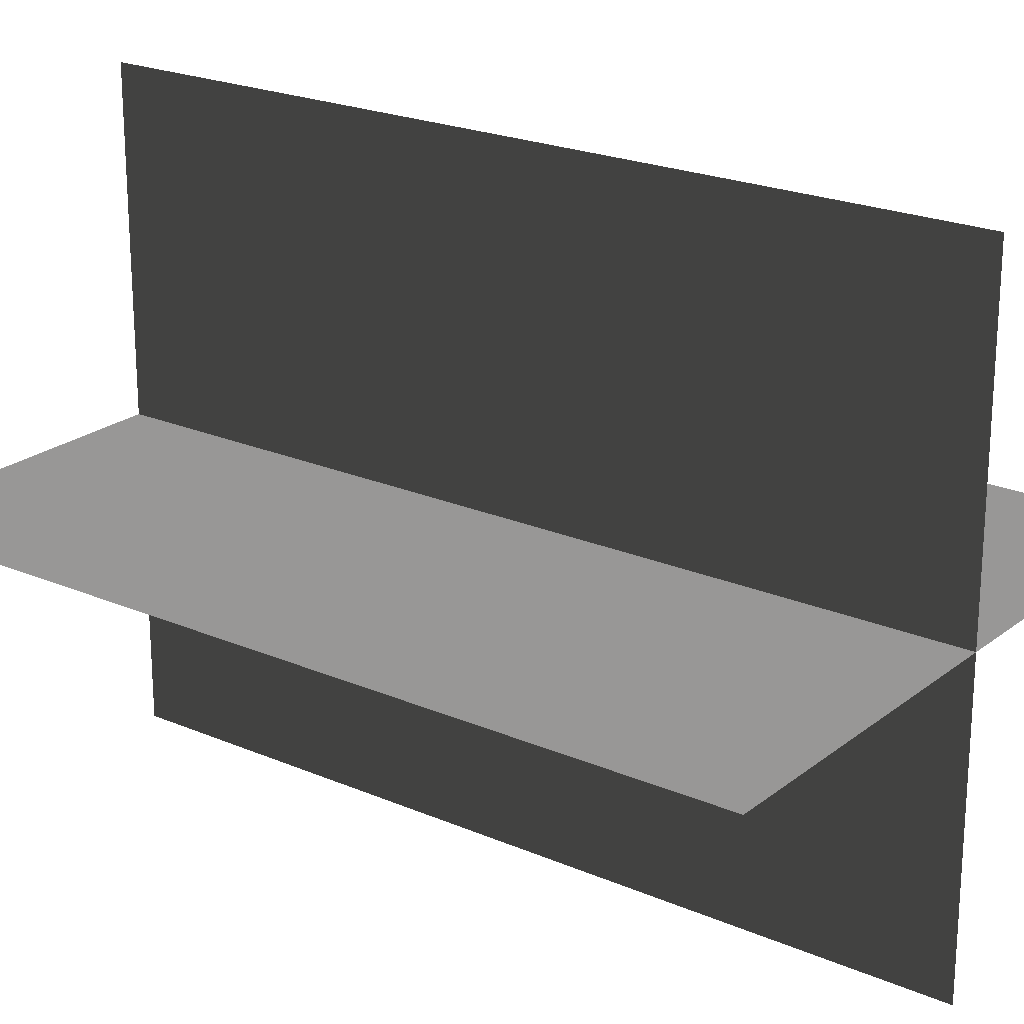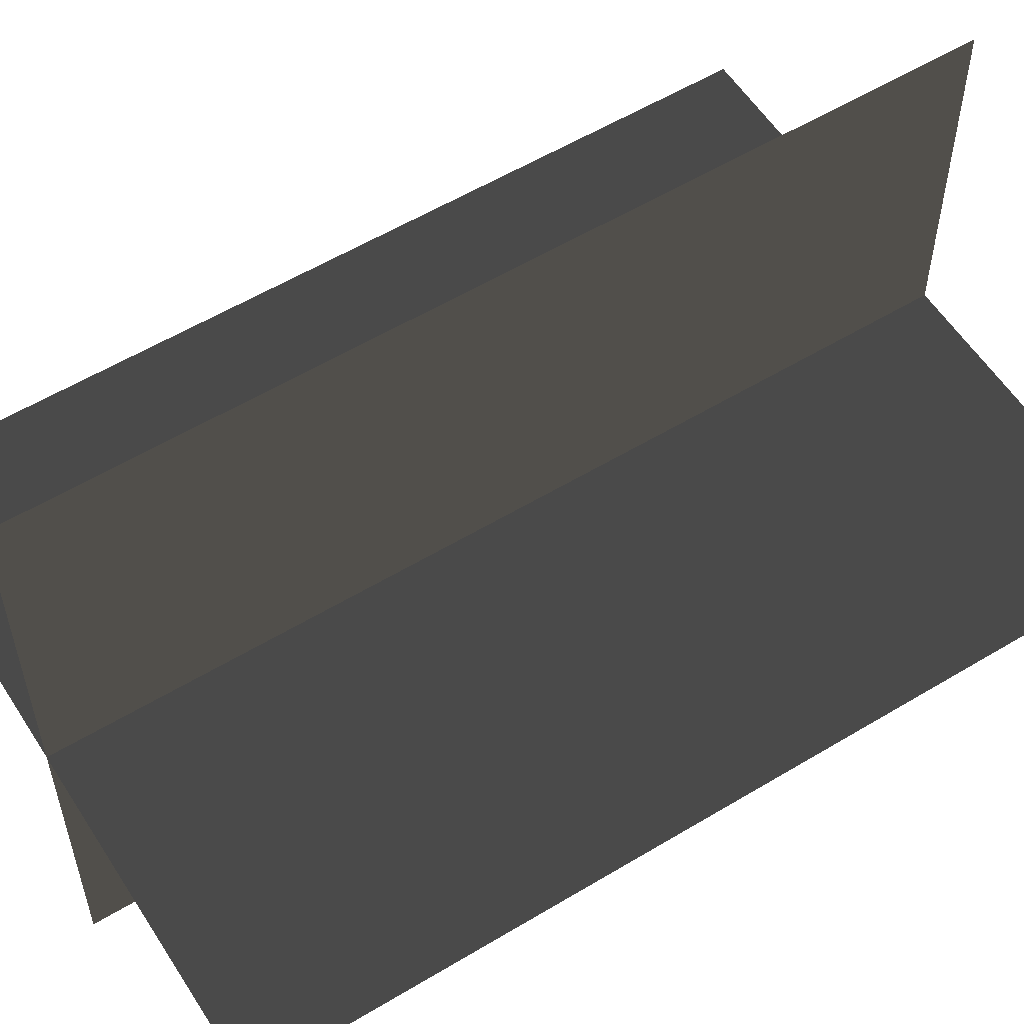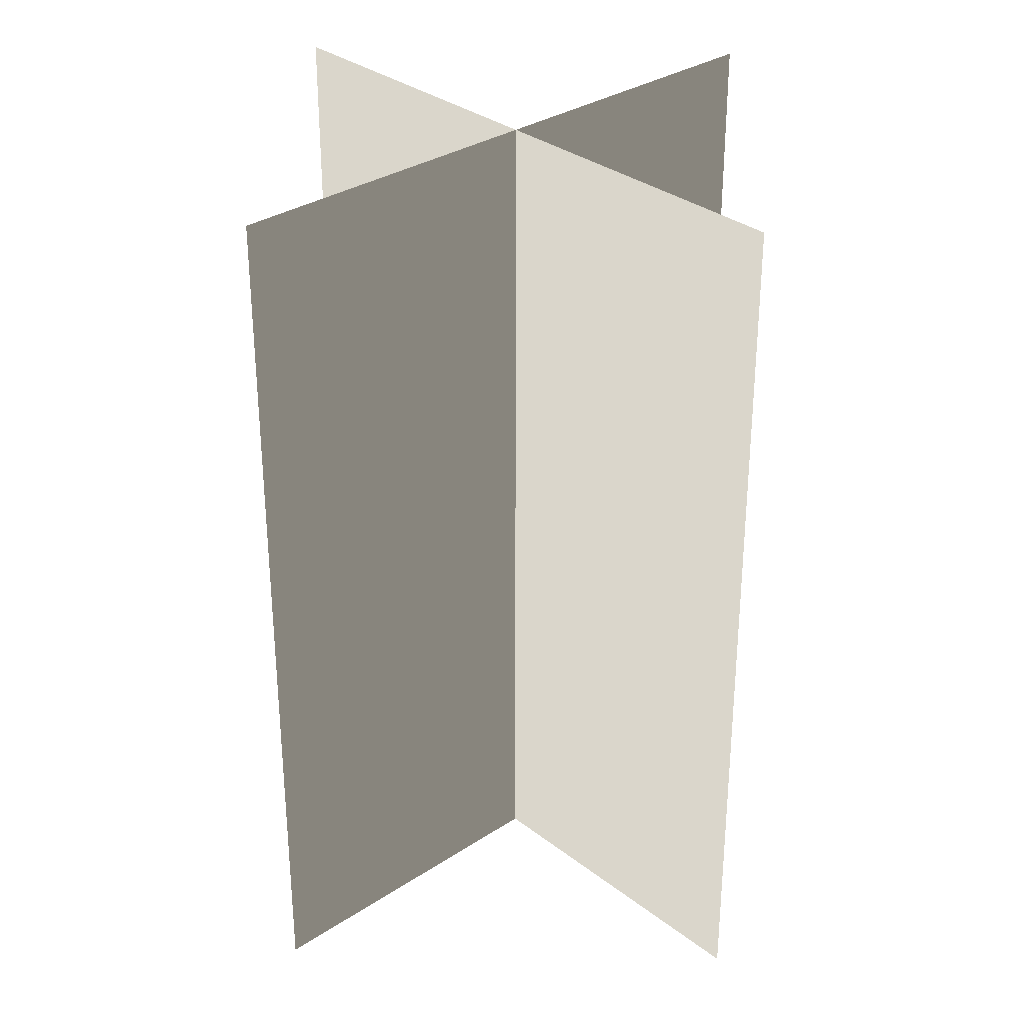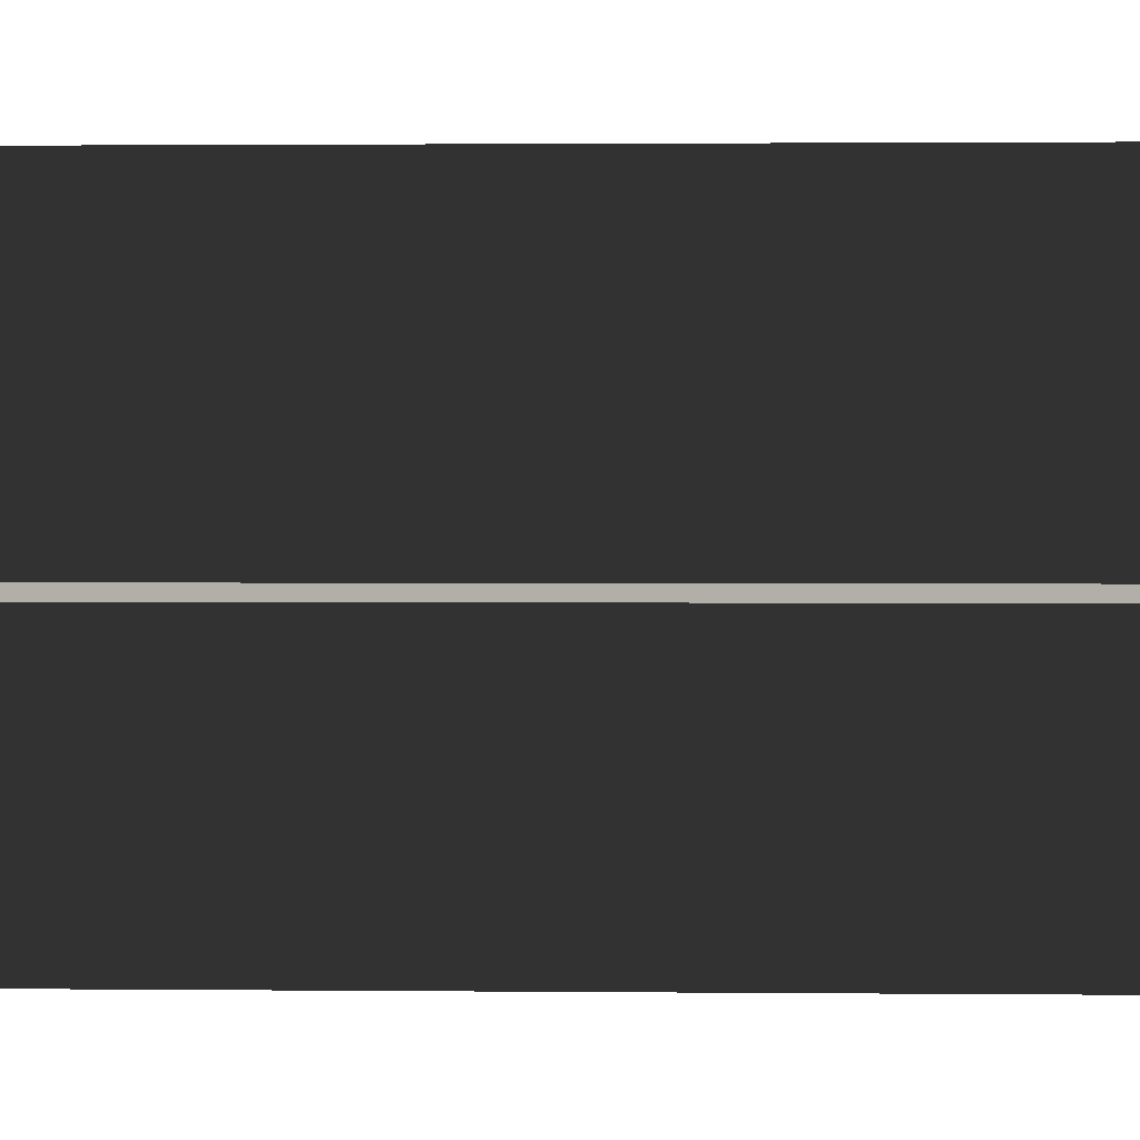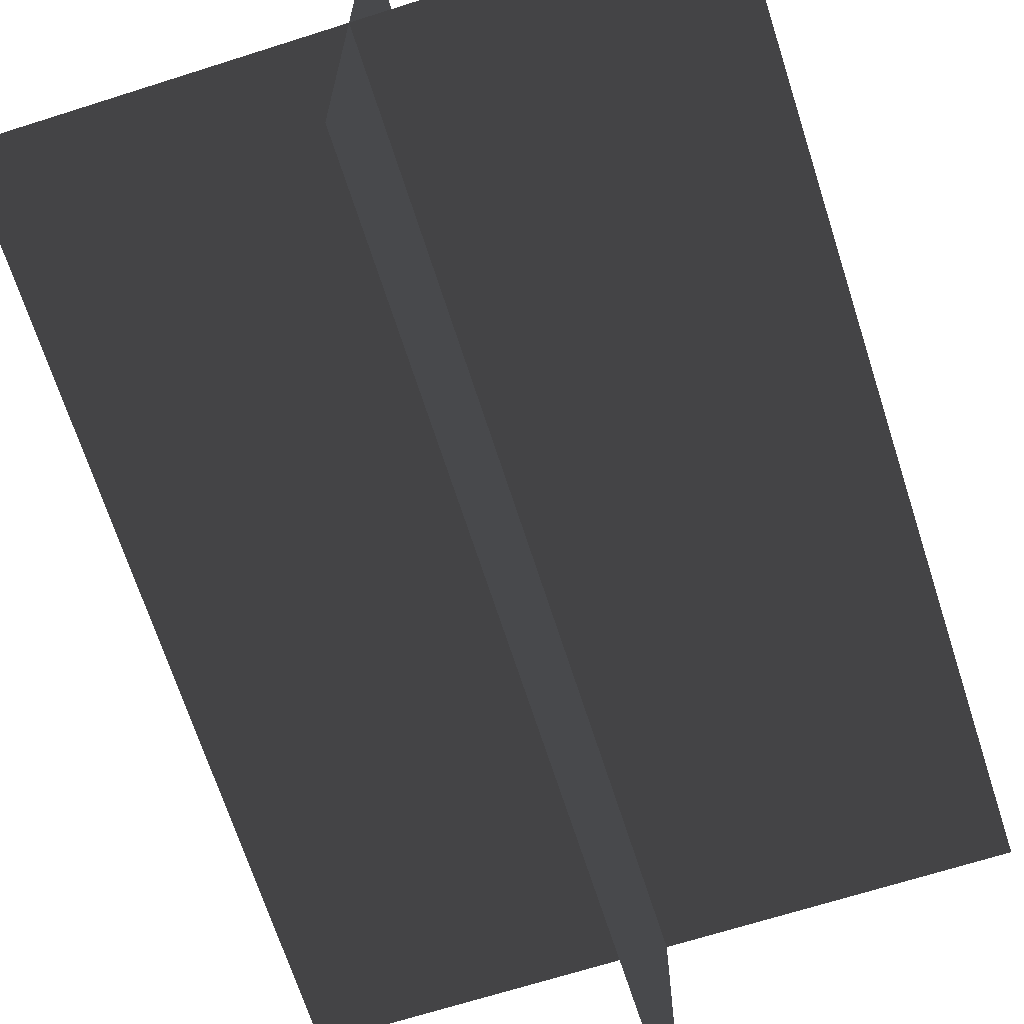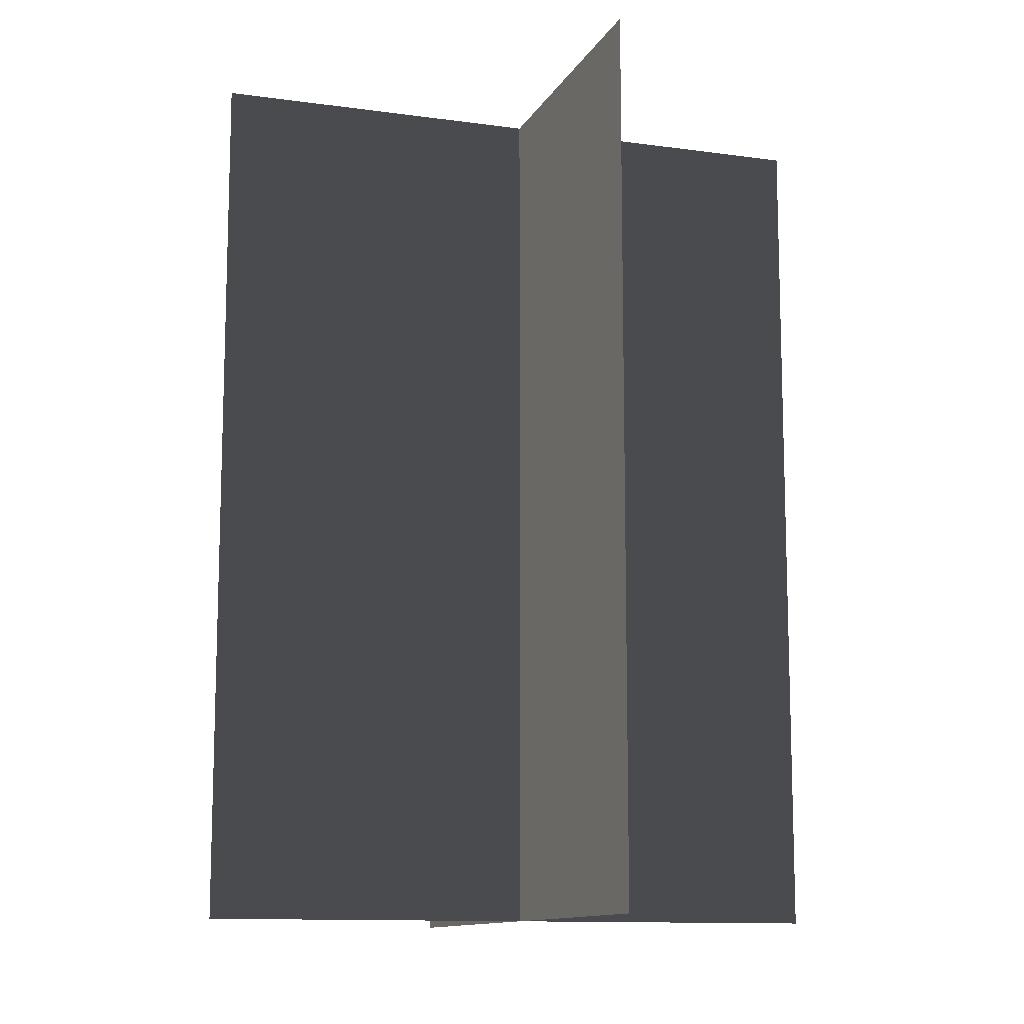
<metadata>
{"format":"obj","ext":"obj","renderer":"f3d","projection":"perspective","resolution":1024,"background":"white","views":[{"elev":22.1,"azim":-53.1,"up":"+Y"},{"elev":56.7,"azim":-122.2,"up":"+Y"},{"elev":31.9,"azim":-132.8,"up":"+Z"},{"elev":2.0,"azim":-88.1,"up":"+Y"},{"elev":-67.9,"azim":17.7,"up":"+Y"},{"elev":-11.7,"azim":-18.5,"up":"+Z"}]}
</metadata>
<code>
v 0.1617 -0.009194 1.85e-06
v 0.1617 -0.009194 0.4323
v -0.1562 -0.009194 0.4323
v -0.1562 -0.009194 1.85e-06
v 0.005386 -0.1631 1.83e-06
v 0.005386 -0.1631 0.4323
v 0.005386 0.1548 0.4323
v 0.005386 0.1548 1.872e-06
g Palm_Tree_23434_886
f 1 3 2
f 1 4 3
f 5 7 6
f 5 8 7

</code>
